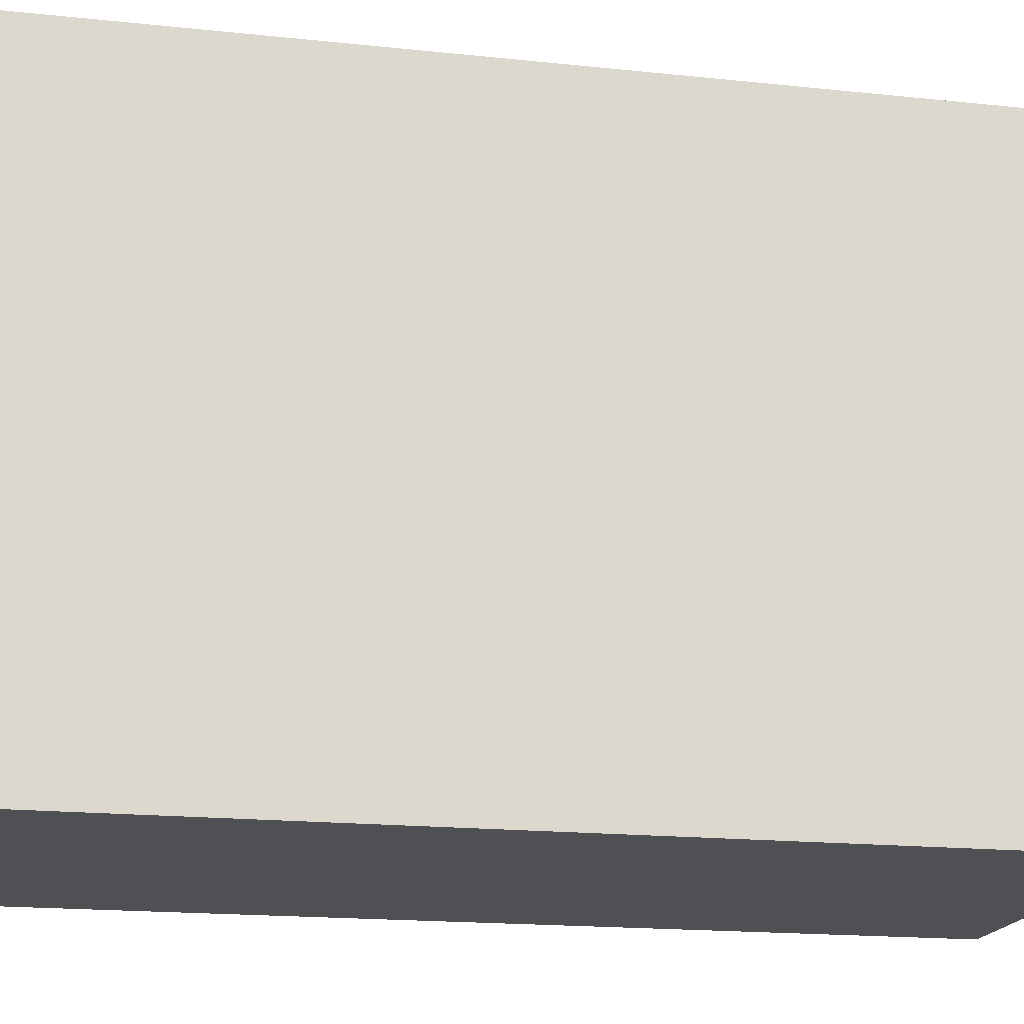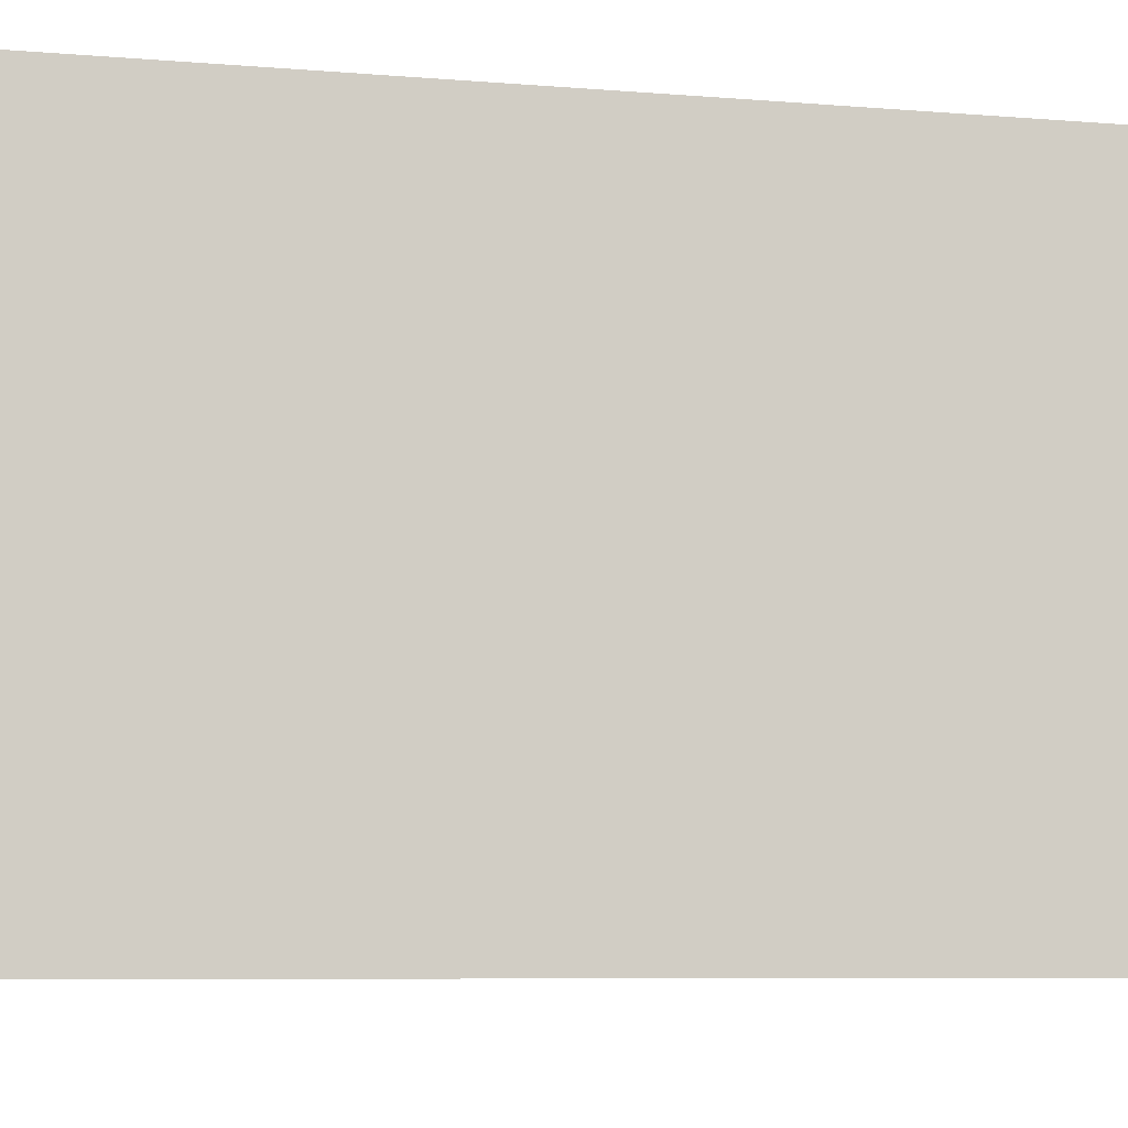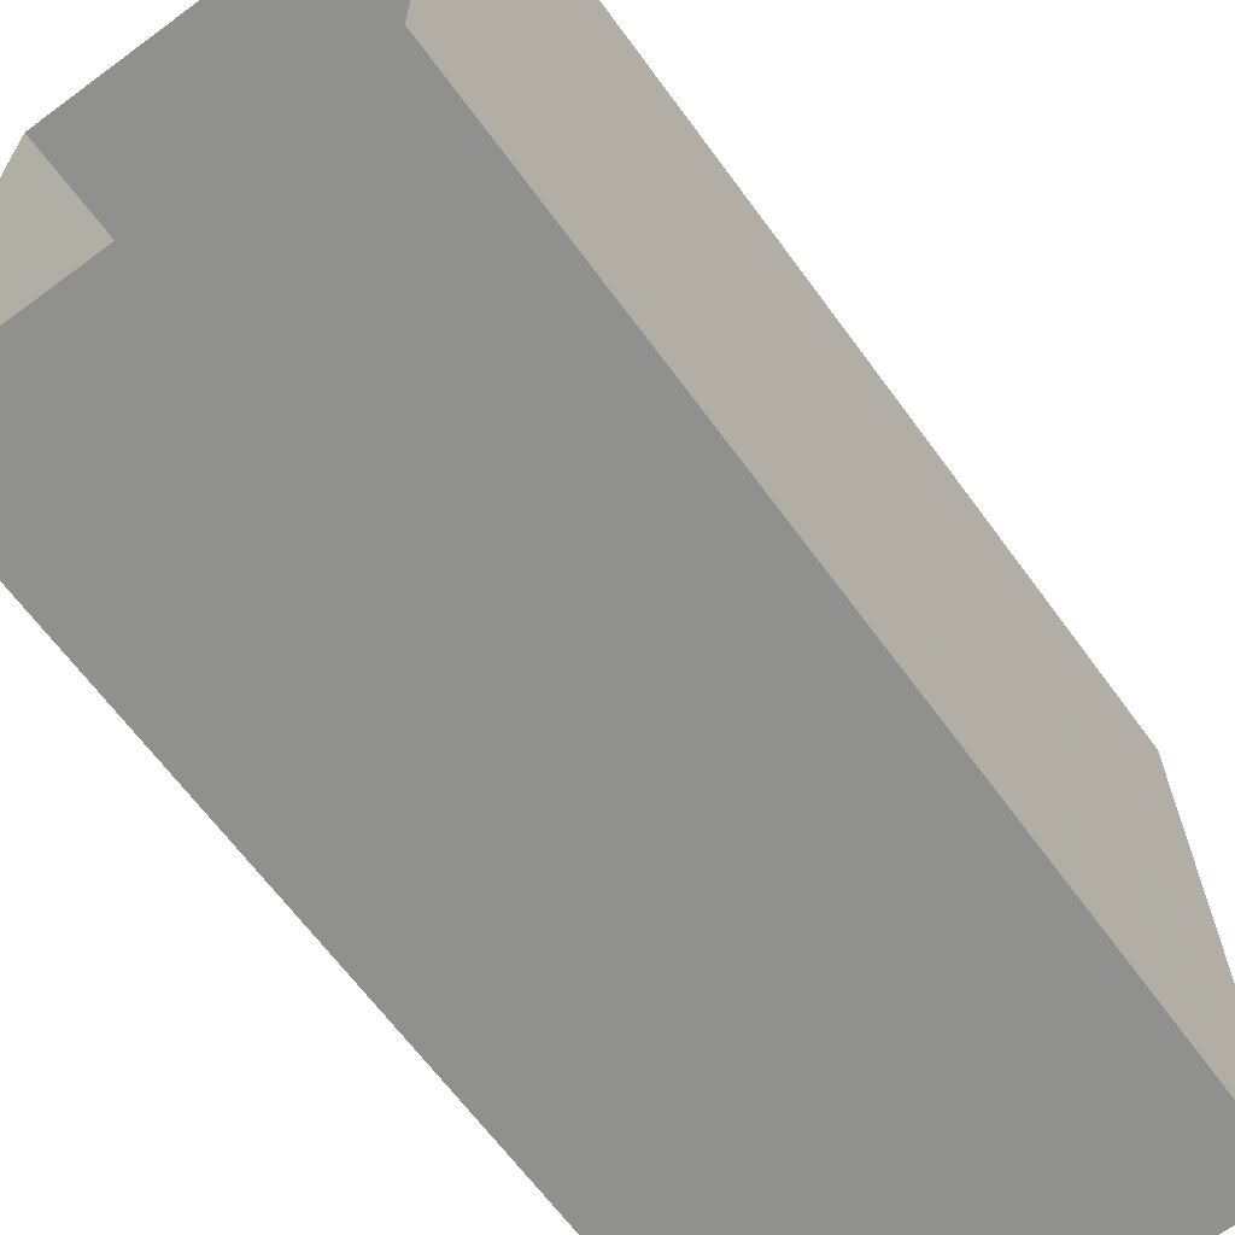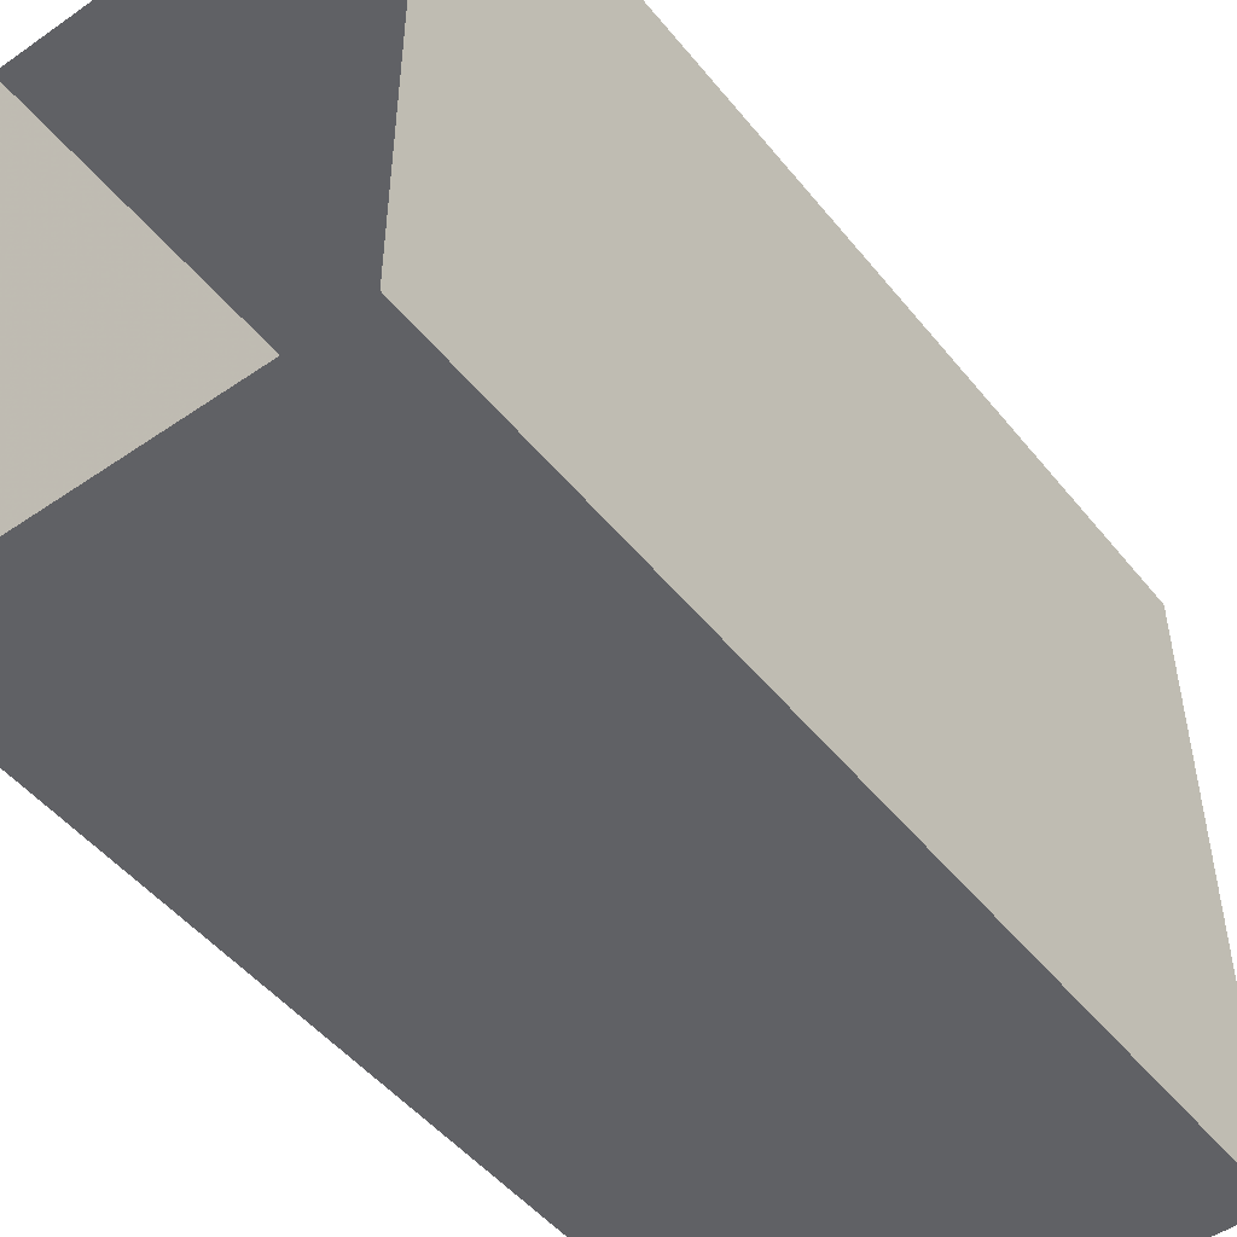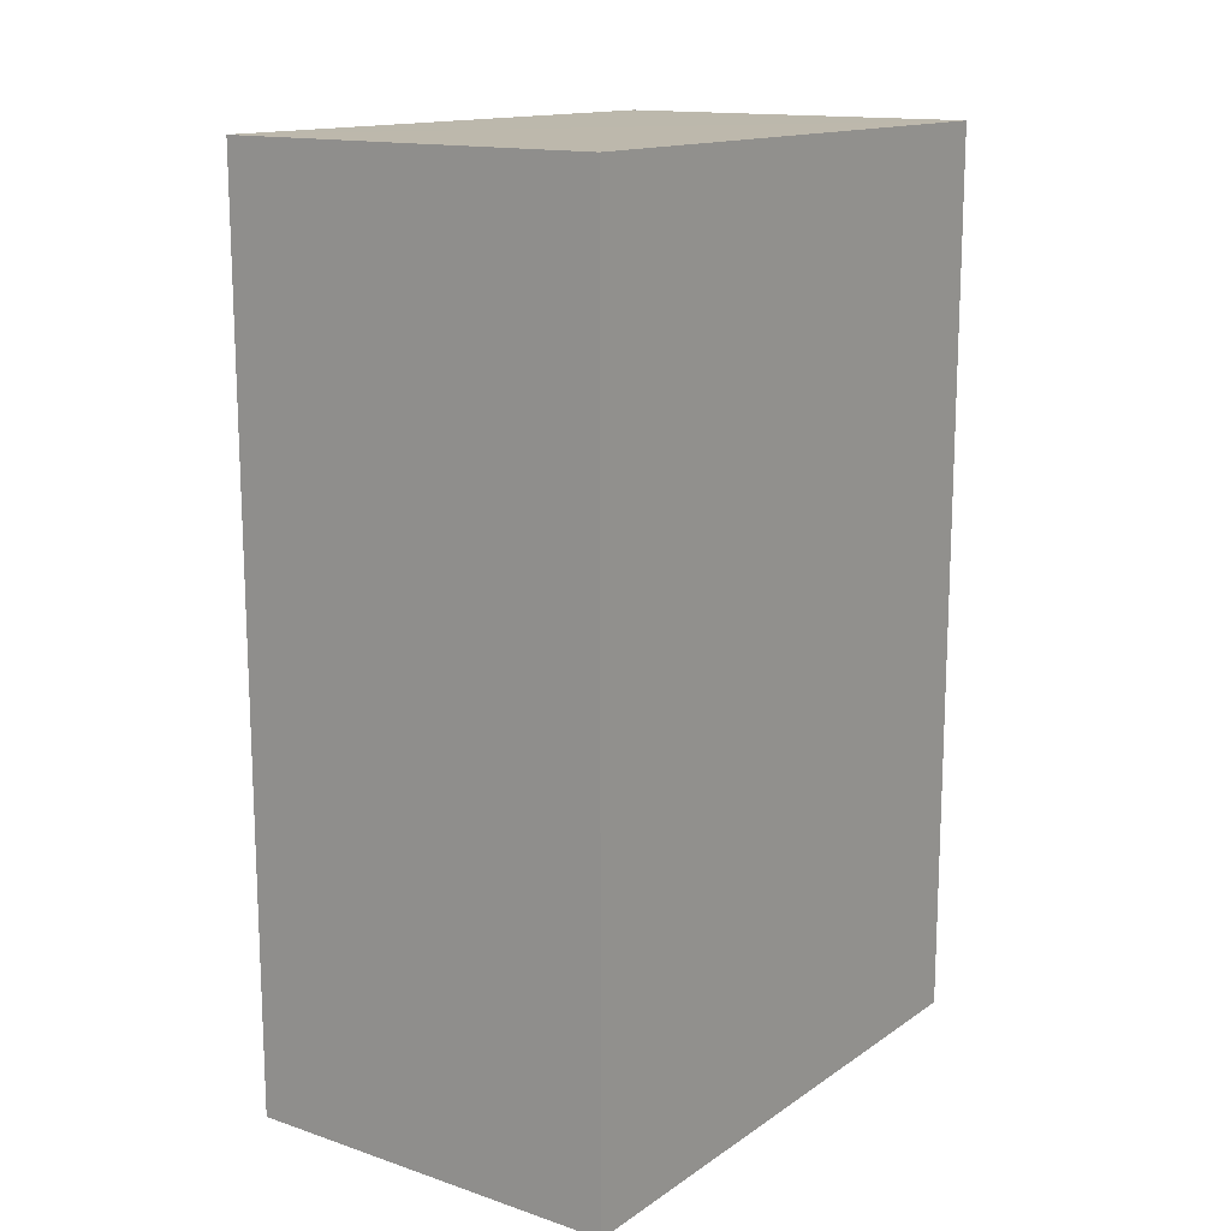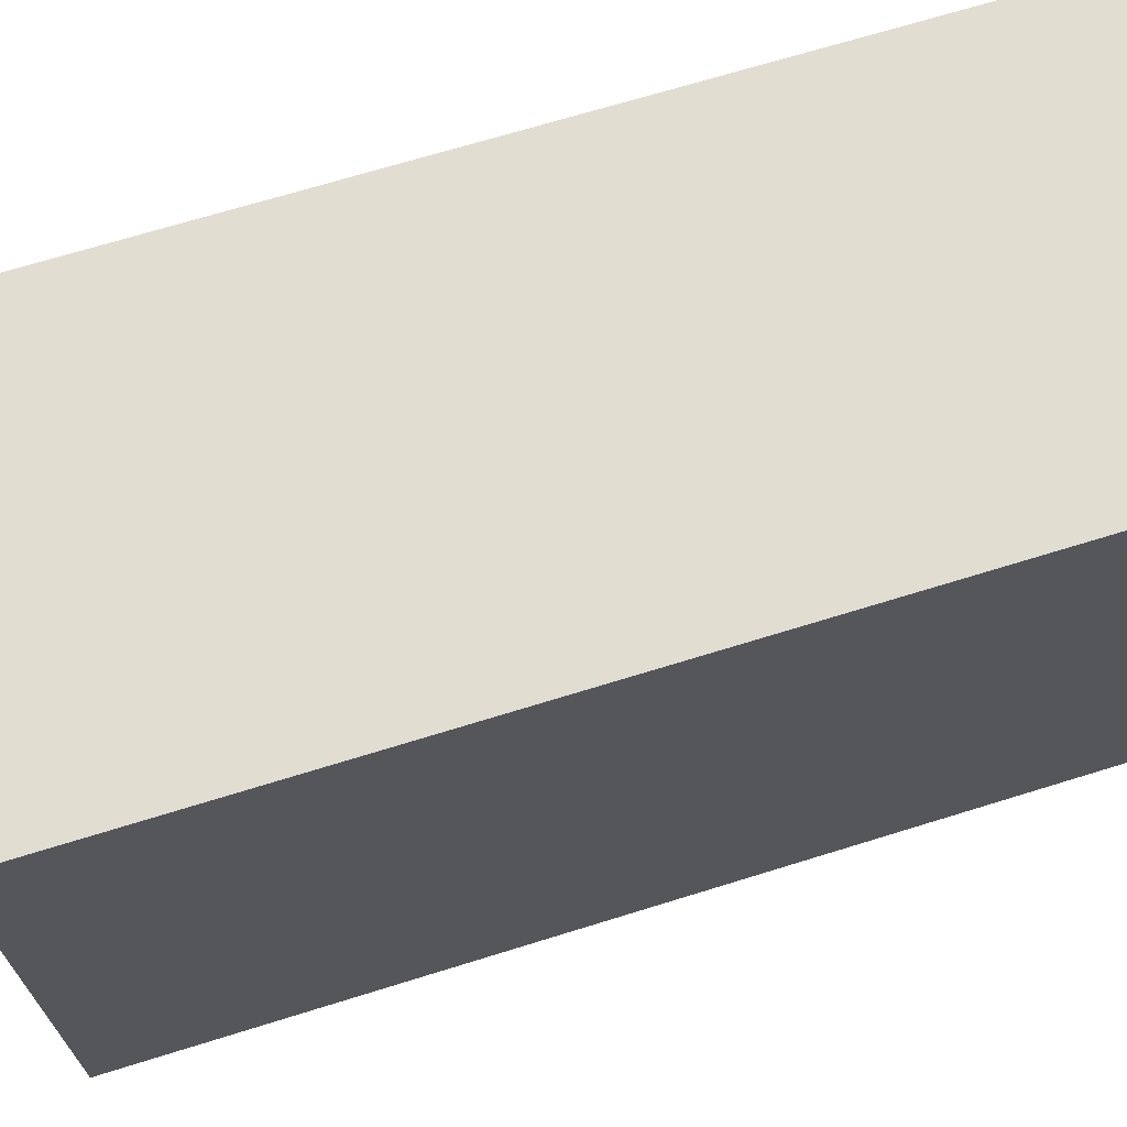
<metadata>
{"format":"obj","ext":"obj","renderer":"f3d","projection":"perspective","resolution":1024,"background":"white","views":[{"elev":-18.4,"azim":78.3,"up":"+Y"},{"elev":-7.7,"azim":-103.3,"up":"+Y"},{"elev":-65.6,"azim":-143.8,"up":"+Y"},{"elev":-49.7,"azim":-142.5,"up":"+Y"},{"elev":14.6,"azim":-144.5,"up":"+Z"},{"elev":68.5,"azim":72.5,"up":"+Y"}]}
</metadata>
<code>
v -3.733e+05 -1.041e+05 26.96
v -3.733e+05 -1.041e+05 26.96
v -3.733e+05 -1.041e+05 26.96
v -3.733e+05 -1.041e+05 26.96
v -3.733e+05 -1.041e+05 31.82
v -3.733e+05 -1.041e+05 31.82
v -3.733e+05 -1.041e+05 31.82
v -3.733e+05 -1.041e+05 31.82
f 1 2 3
f 1 4 2
f 5 6 7
f 5 8 6
f 7 3 2
f 5 7 2
f 8 2 4
f 8 5 2
f 6 4 1
f 6 8 4
f 7 1 3
f 7 6 1

</code>
